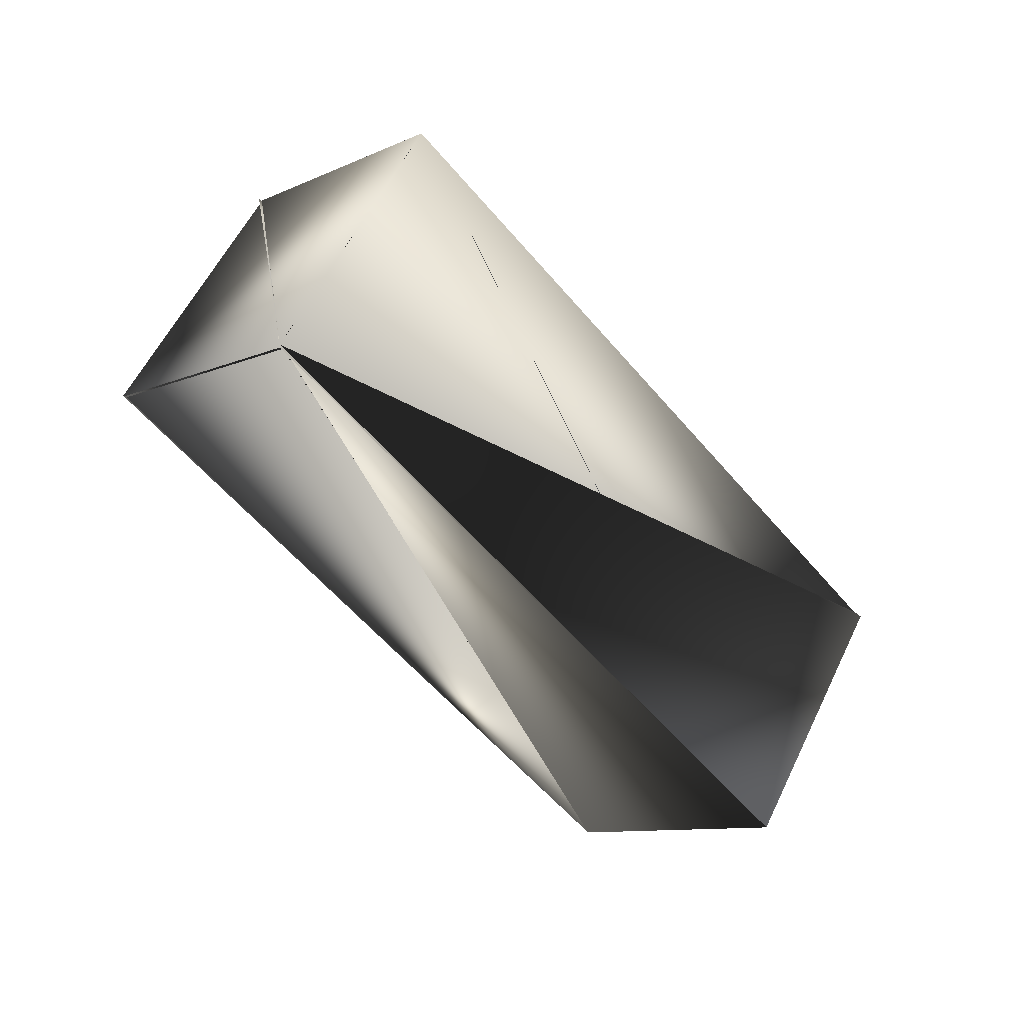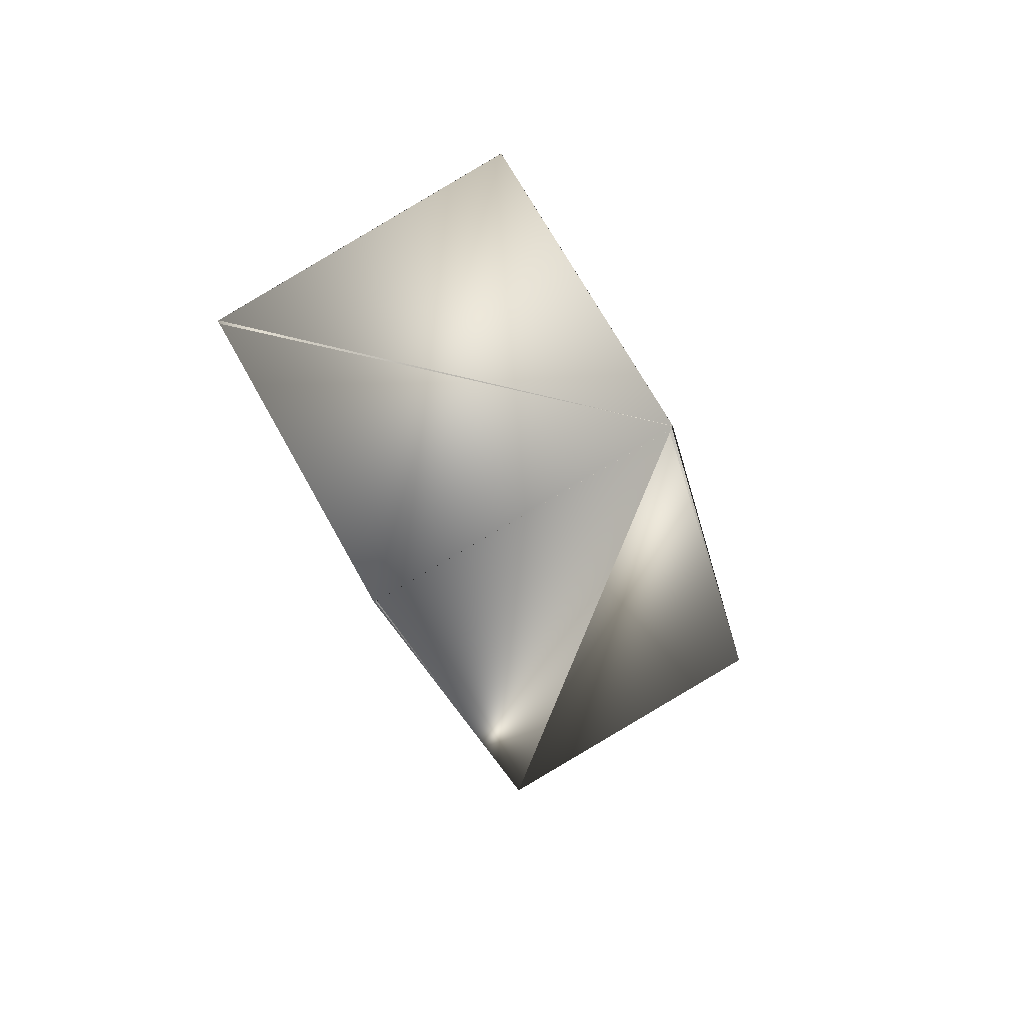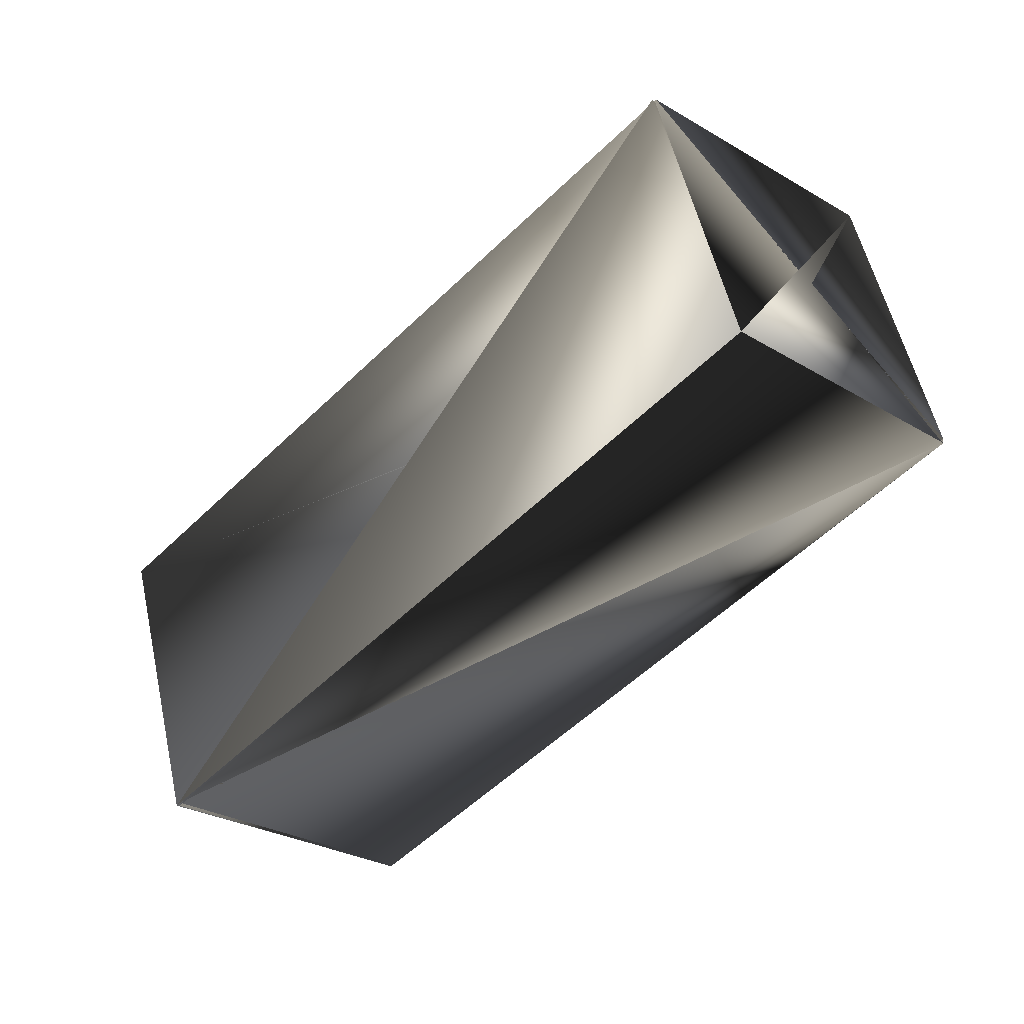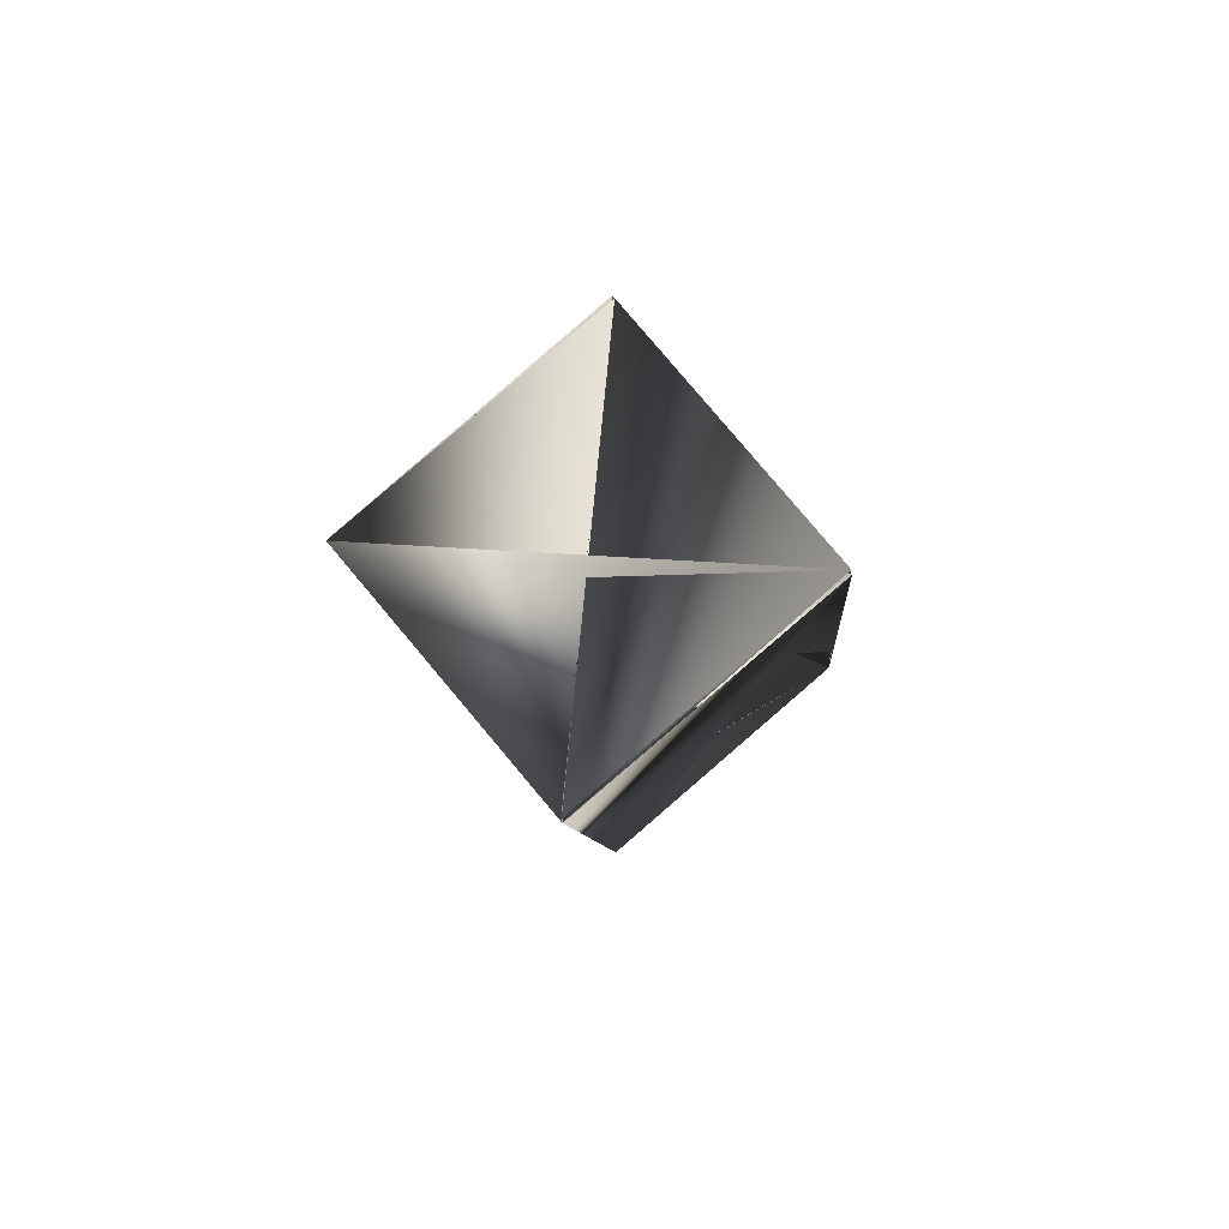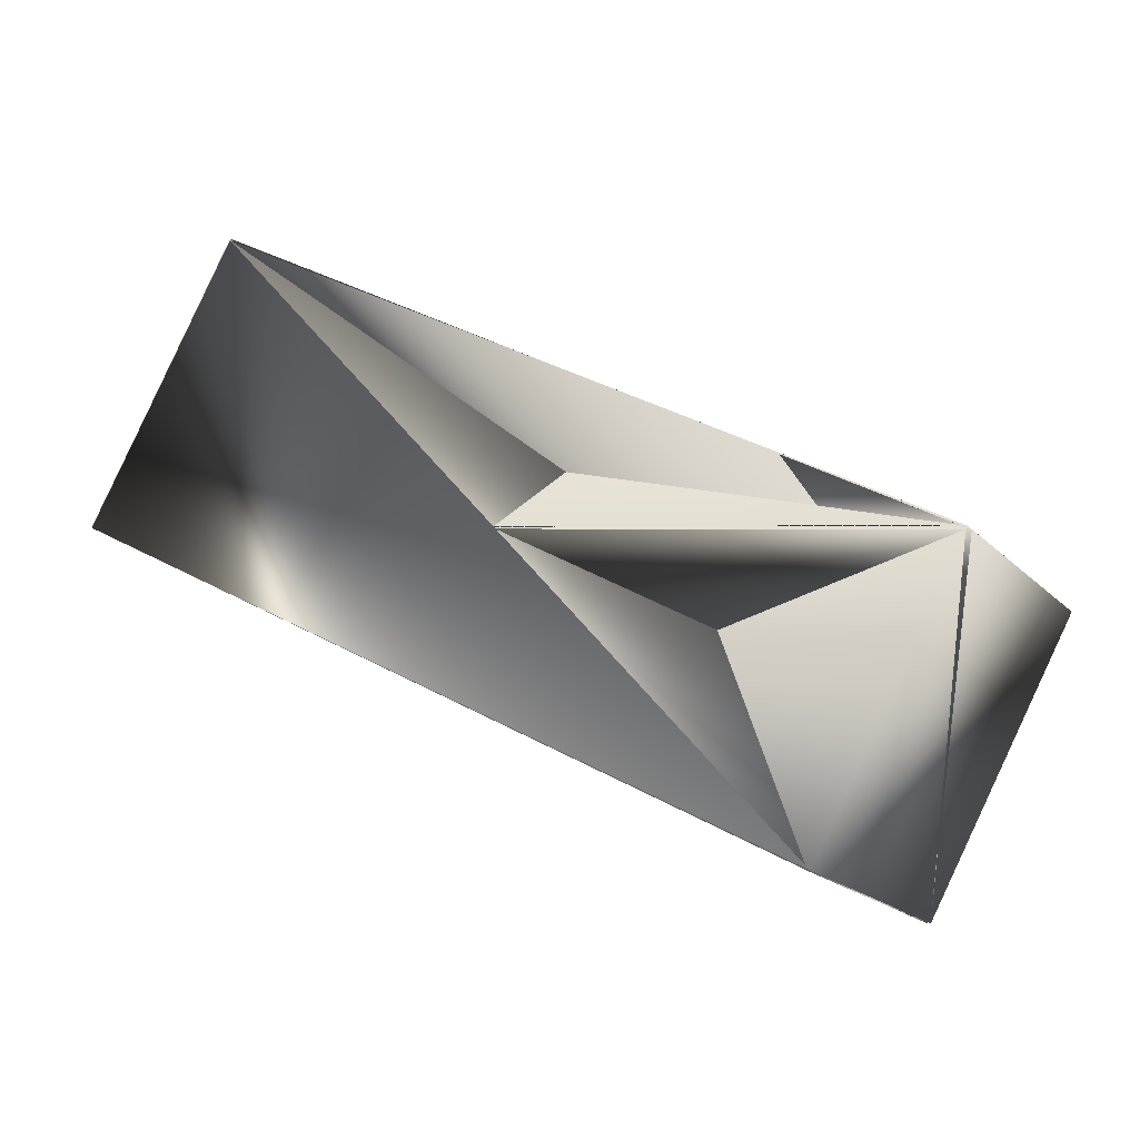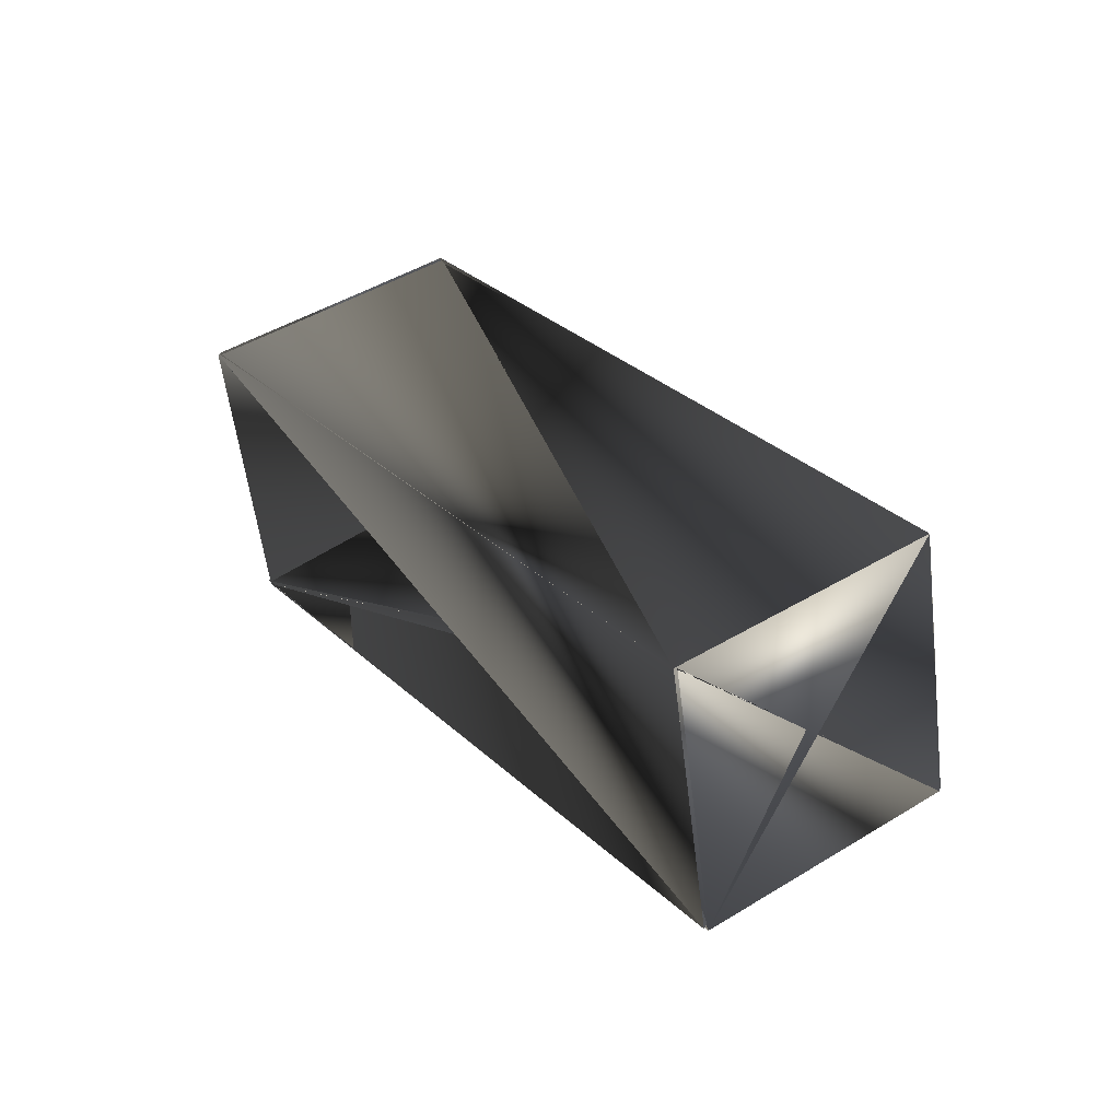
<metadata>
{"format":"obj","ext":"obj","renderer":"f3d","projection":"perspective","resolution":1024,"background":"white","views":[{"elev":32.2,"azim":-117.2,"up":"+Y"},{"elev":-53.4,"azim":172.2,"up":"+Z"},{"elev":1.3,"azim":-73.7,"up":"+Z"},{"elev":-57.5,"azim":-19.8,"up":"+Y"},{"elev":-36.6,"azim":84.8,"up":"+Z"},{"elev":-78.5,"azim":-137.3,"up":"+Y"}]}
</metadata>
<code>
v 0.04827 0.3699 -0.006389
v 0.1221 0.3233 -0.03544
v 0.1067 0.1623 0.1822
v 0.1736 0.3592 0.03761
v -0.01859 0.173 0.1408
v 0.03292 0.2089 0.2125
v 0.1736 0.3602 0.03632
v 0.1061 0.1623 0.1835
v 0.05586 0.1264 0.1104
v 0.04827 0.3709 -0.006389
v 0.0489 0.3709 -0.006389
v 0.09978 0.4068 0.06666
v 0.1227 0.3233 -0.03544
v 0.03229 0.2099 0.2125
v 0.05523 0.1264 0.1117
f 1 2 3
f 1 4 3
f 1 3 2
f 1 3 5
f 1 6 4
f 1 5 6
f 7 8 5
f 7 9 10
f 7 5 9
f 7 10 8
f 11 4 9
f 11 3 4
f 11 9 5
f 11 5 3
f 9 2 12
f 9 12 5
f 9 8 10
f 9 13 3
f 9 3 2
f 9 5 8
f 9 10 13
f 2 3 12
f 14 4 10
f 14 9 5
f 14 15 9
f 14 5 10
f 14 10 15
f 14 10 4
f 14 9 15
f 14 15 10
f 14 15 10
f 14 10 9
f 14 10 15
f 12 13 10
f 12 4 10
f 12 4 13
f 12 6 4
f 12 10 4
f 12 10 6
f 12 3 5
f 8 15 6
f 8 10 15
f 8 6 10
f 13 4 5
f 13 5 3
f 4 15 10
f 4 6 15
f 4 6 5
f 4 5 6
f 4 10 5
f 4 6 9
f 4 9 15
f 4 15 9
f 9 6 5

</code>
